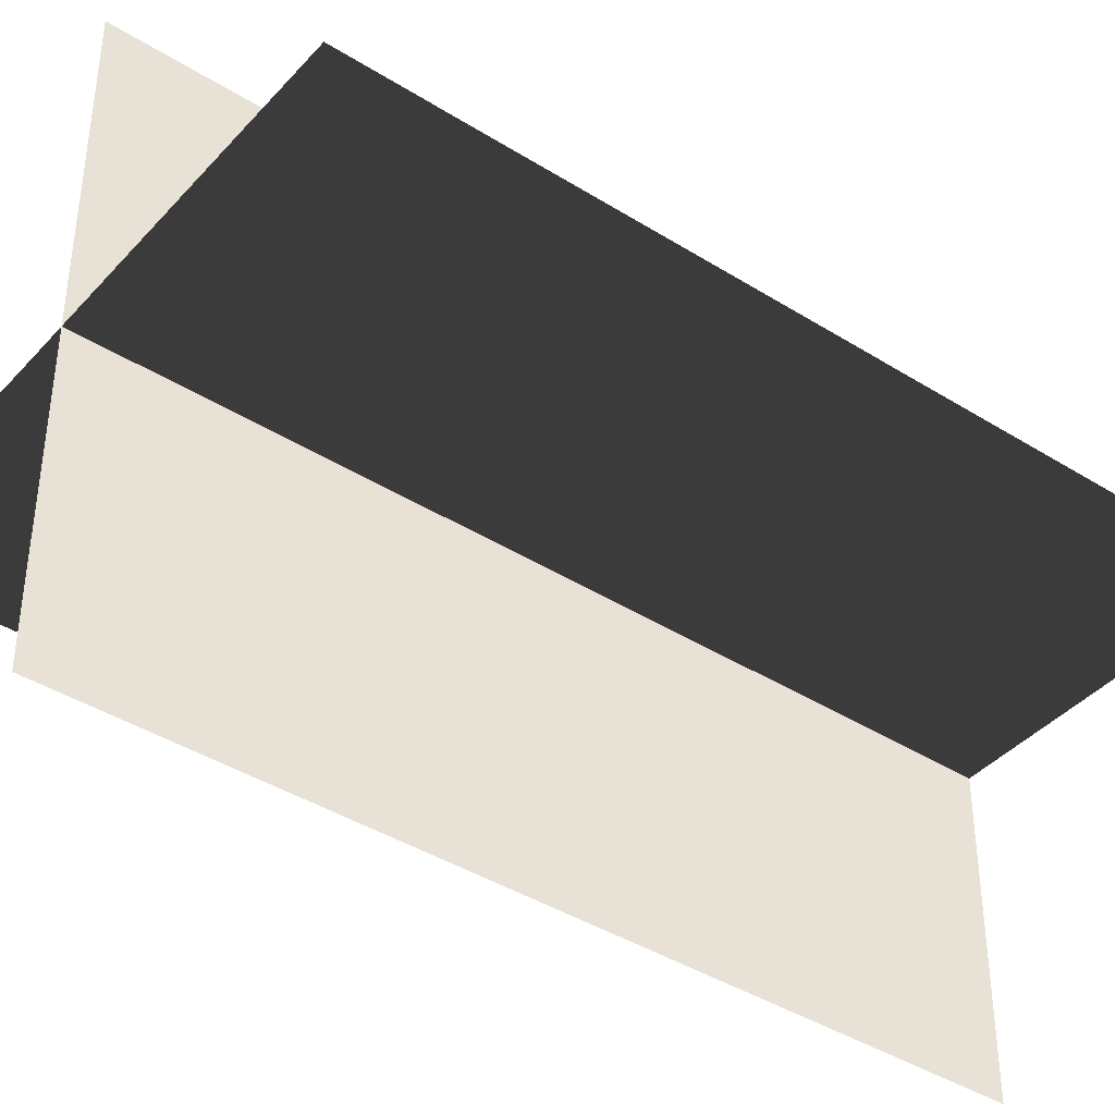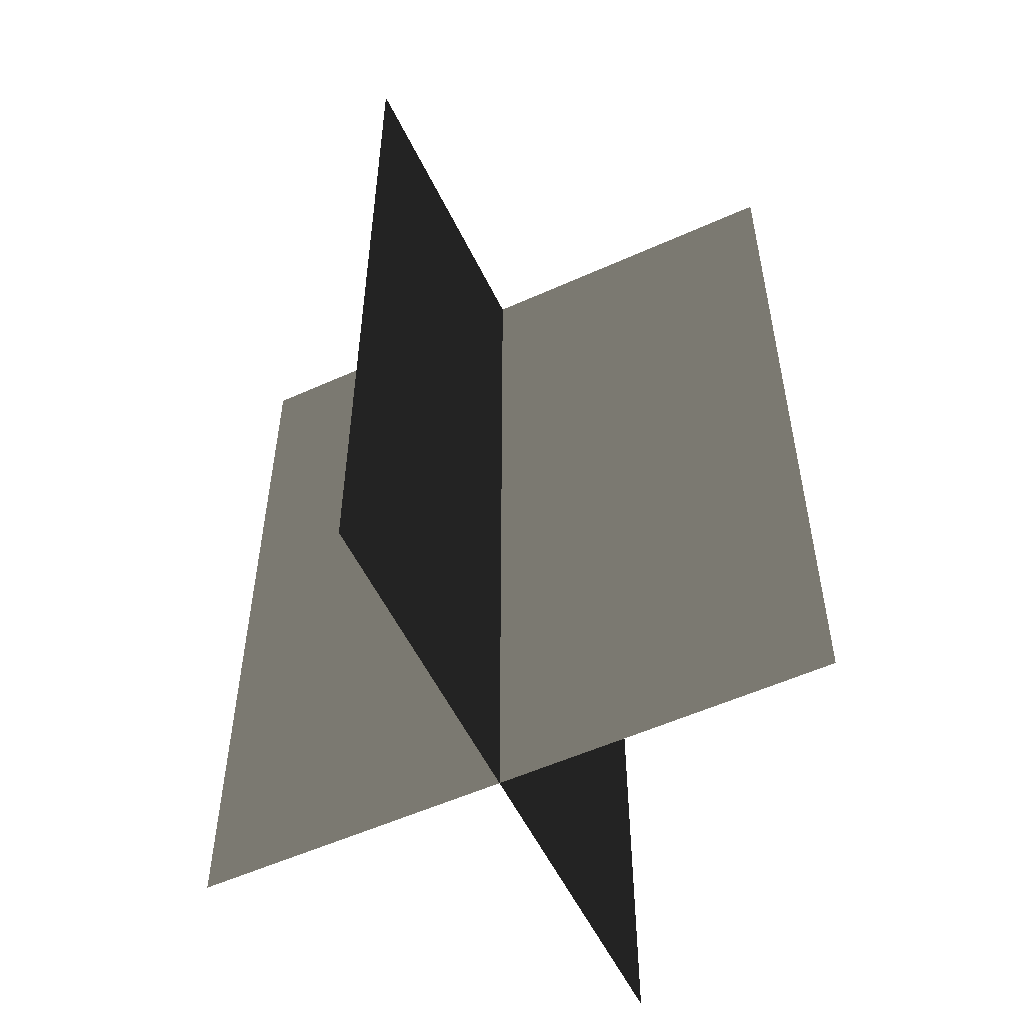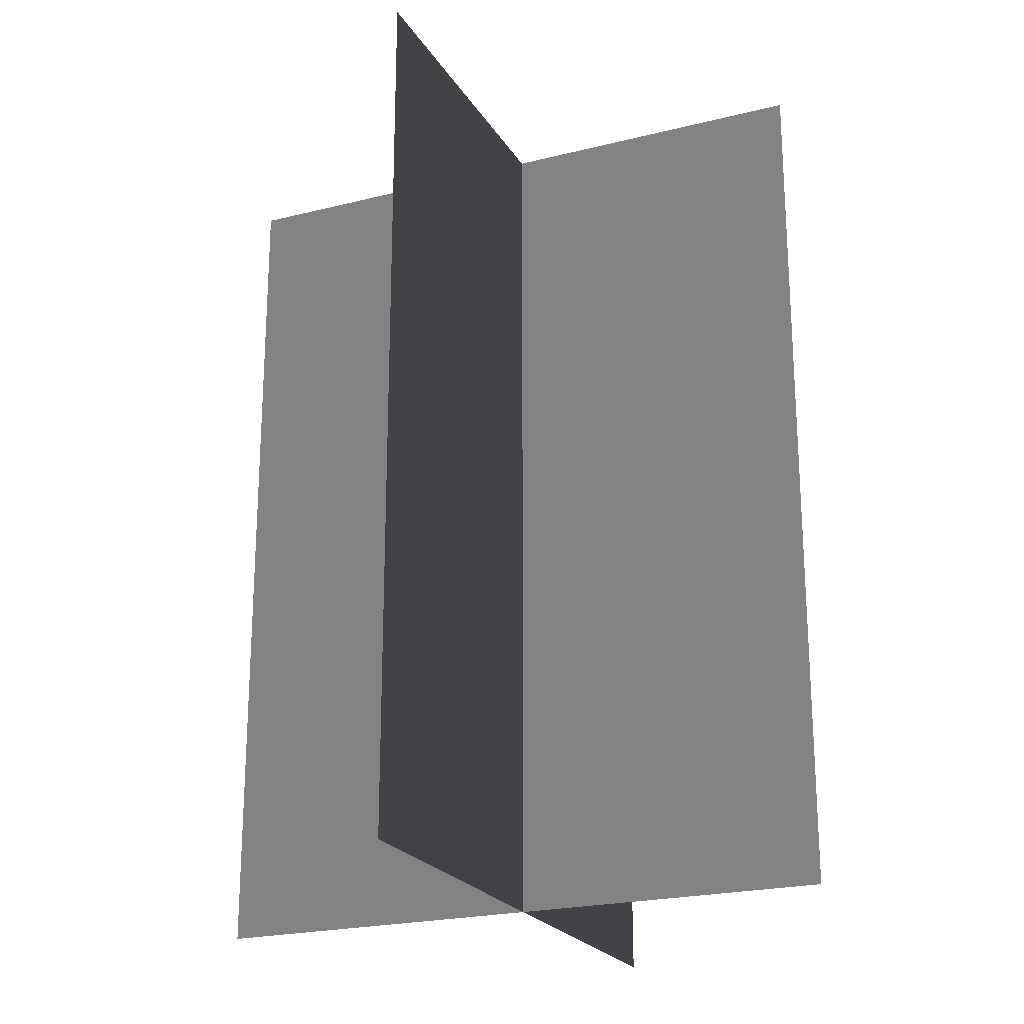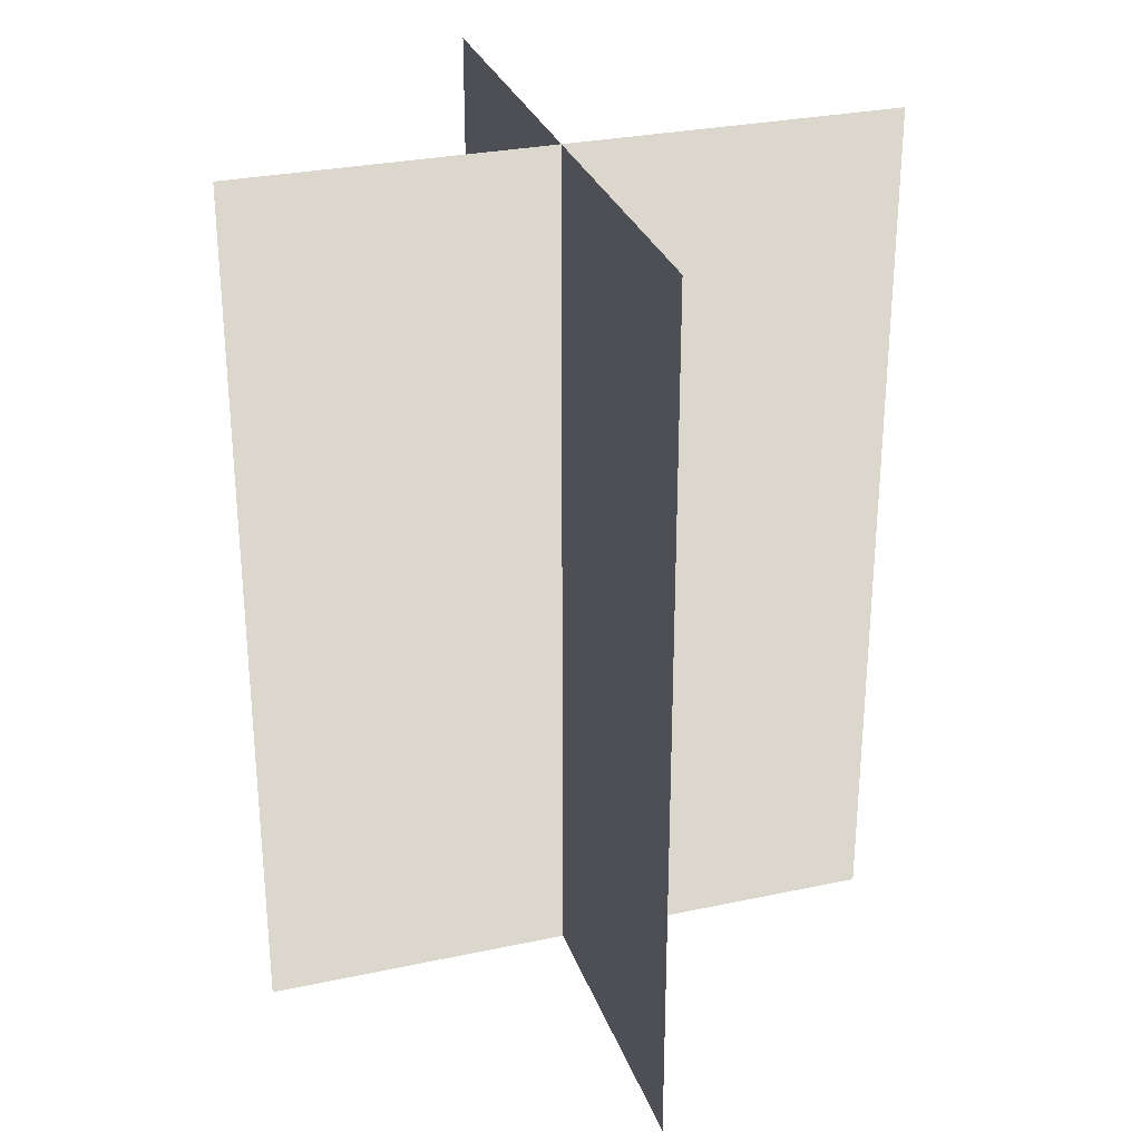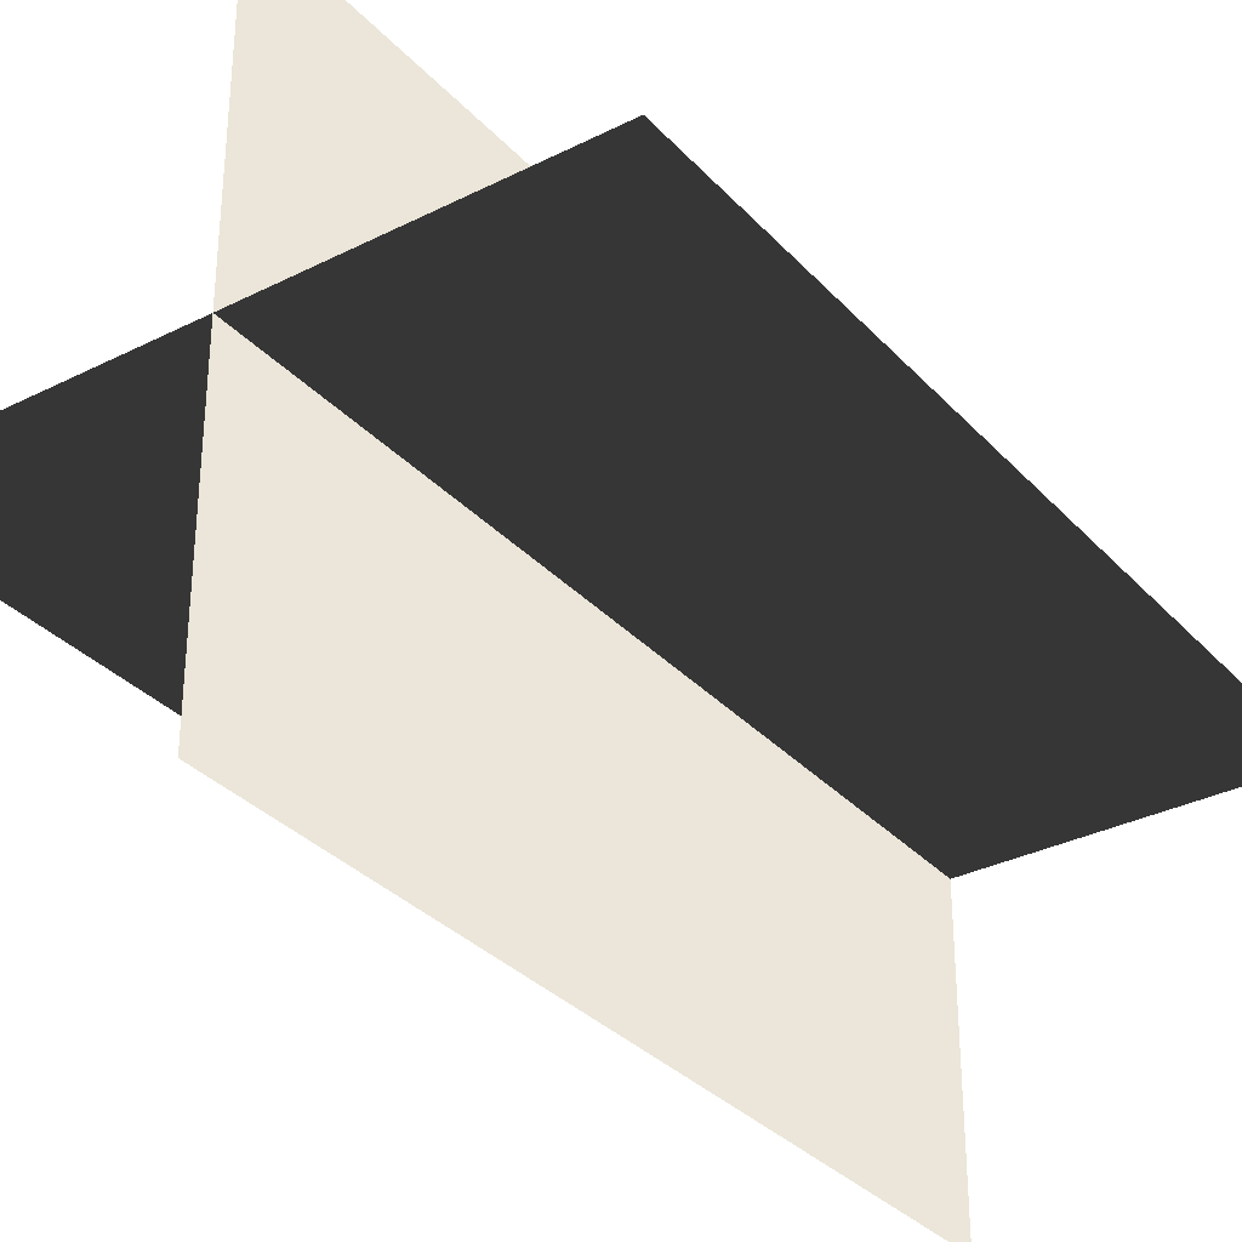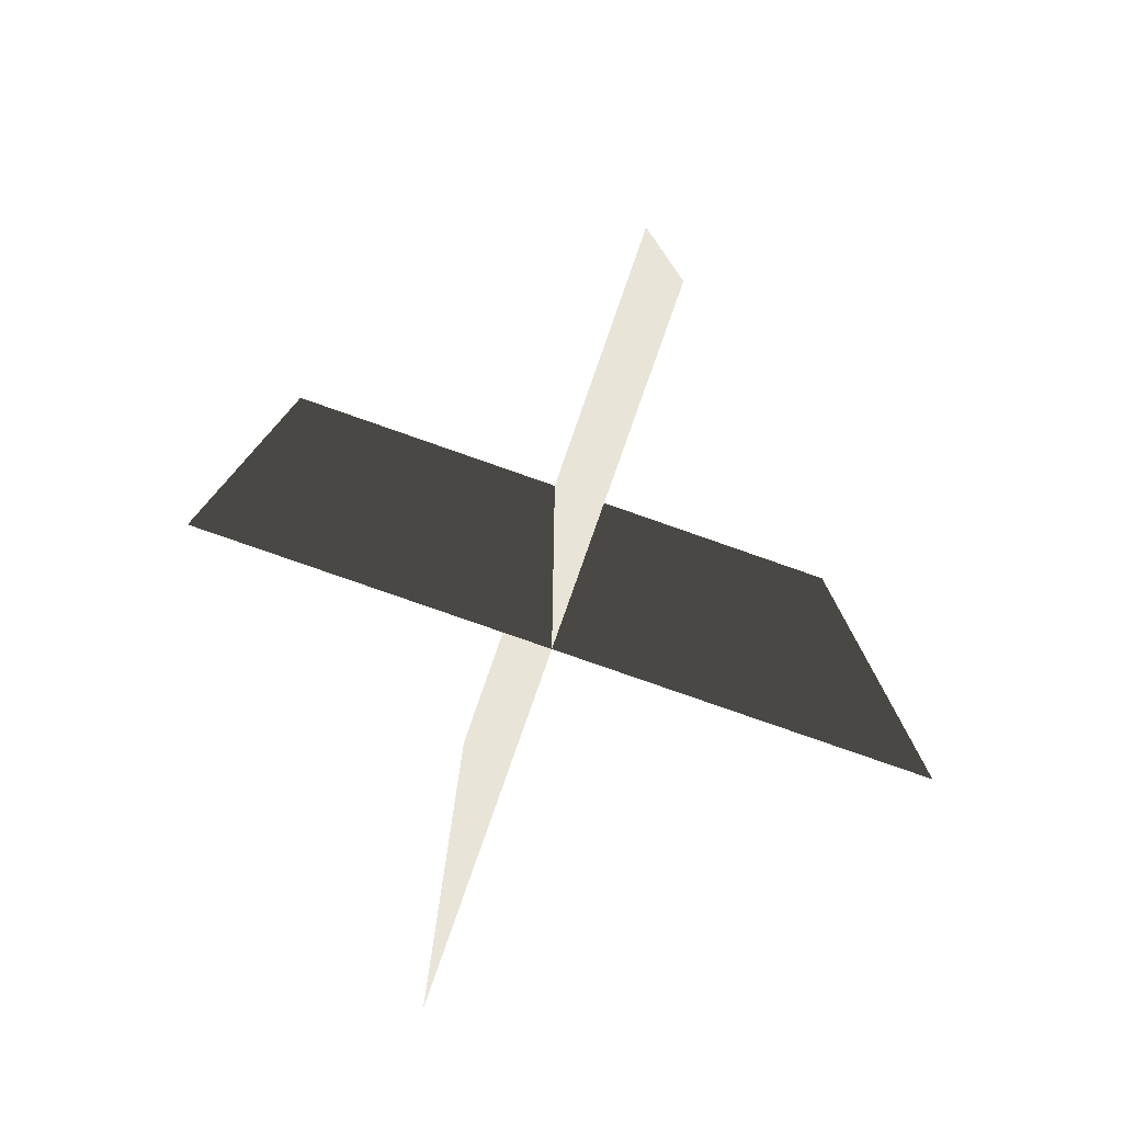
<metadata>
{"format":"obj","ext":"obj","renderer":"f3d","projection":"perspective","resolution":1024,"background":"white","views":[{"elev":-40.6,"azim":-127.6,"up":"+Y"},{"elev":-54.9,"azim":115.5,"up":"+Z"},{"elev":-22.4,"azim":-66.5,"up":"+Z"},{"elev":29.2,"azim":72.4,"up":"+Z"},{"elev":-32.6,"azim":35.0,"up":"+Y"},{"elev":-79.5,"azim":70.7,"up":"+Z"}]}
</metadata>
<code>
v 0.005387 0.1548 1.759e-06
v 0.005387 0.1548 0.4323
v 0.005386 -0.1631 1.717e-06
v 0.005386 -0.1631 0.4323
v -0.1562 -0.009193 1.738e-06
v -0.1562 -0.009193 0.4323
v 0.1617 -0.009192 1.738e-06
v 0.1617 -0.009192 0.4323
g Palm_Tree_23807_507
f 1 3 2
f 2 3 4
f 5 7 6
f 6 7 8

</code>
